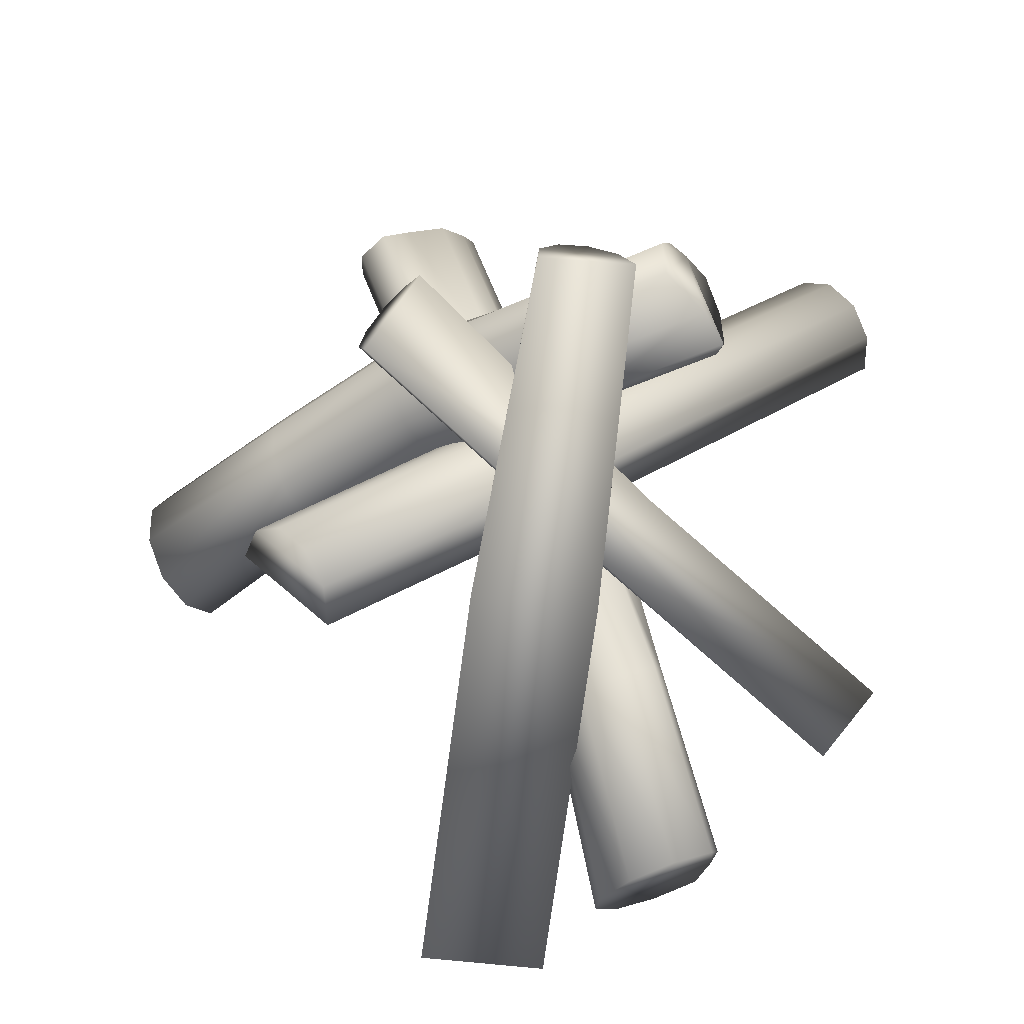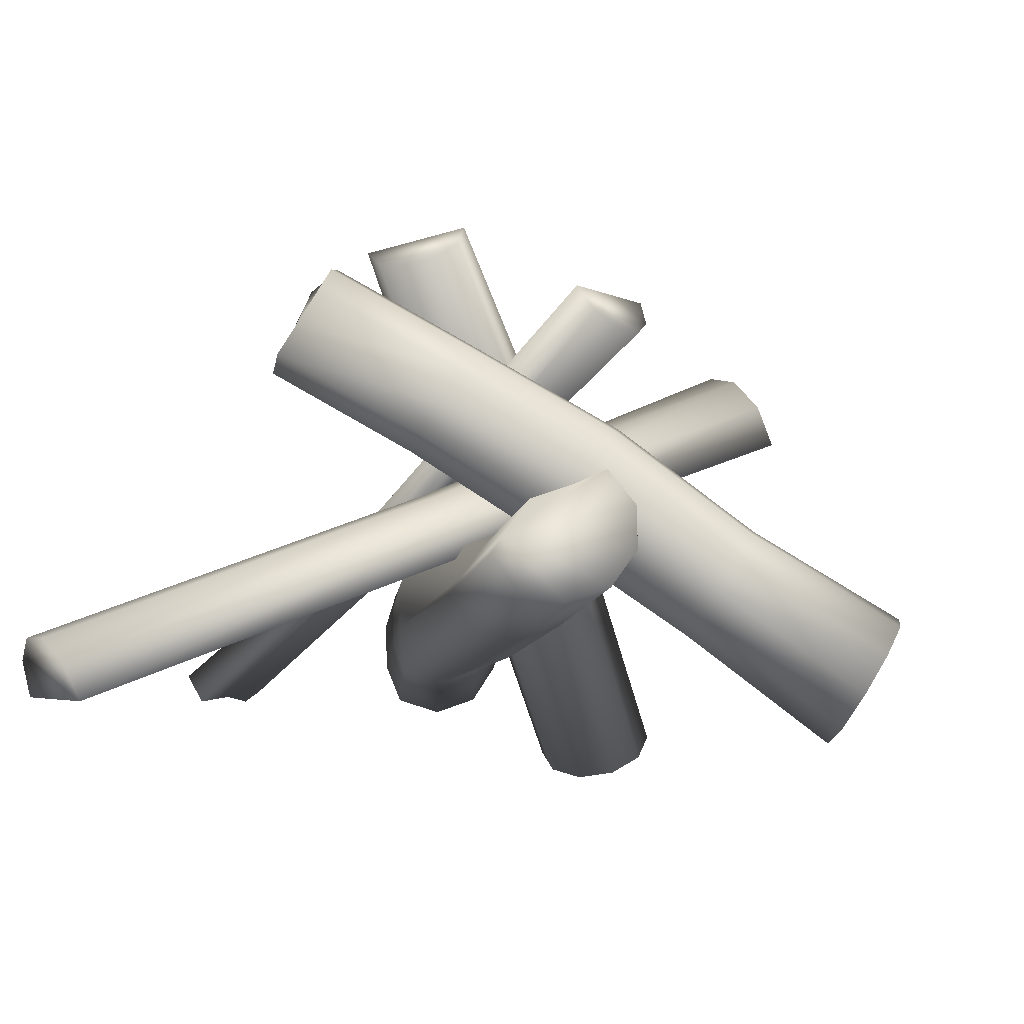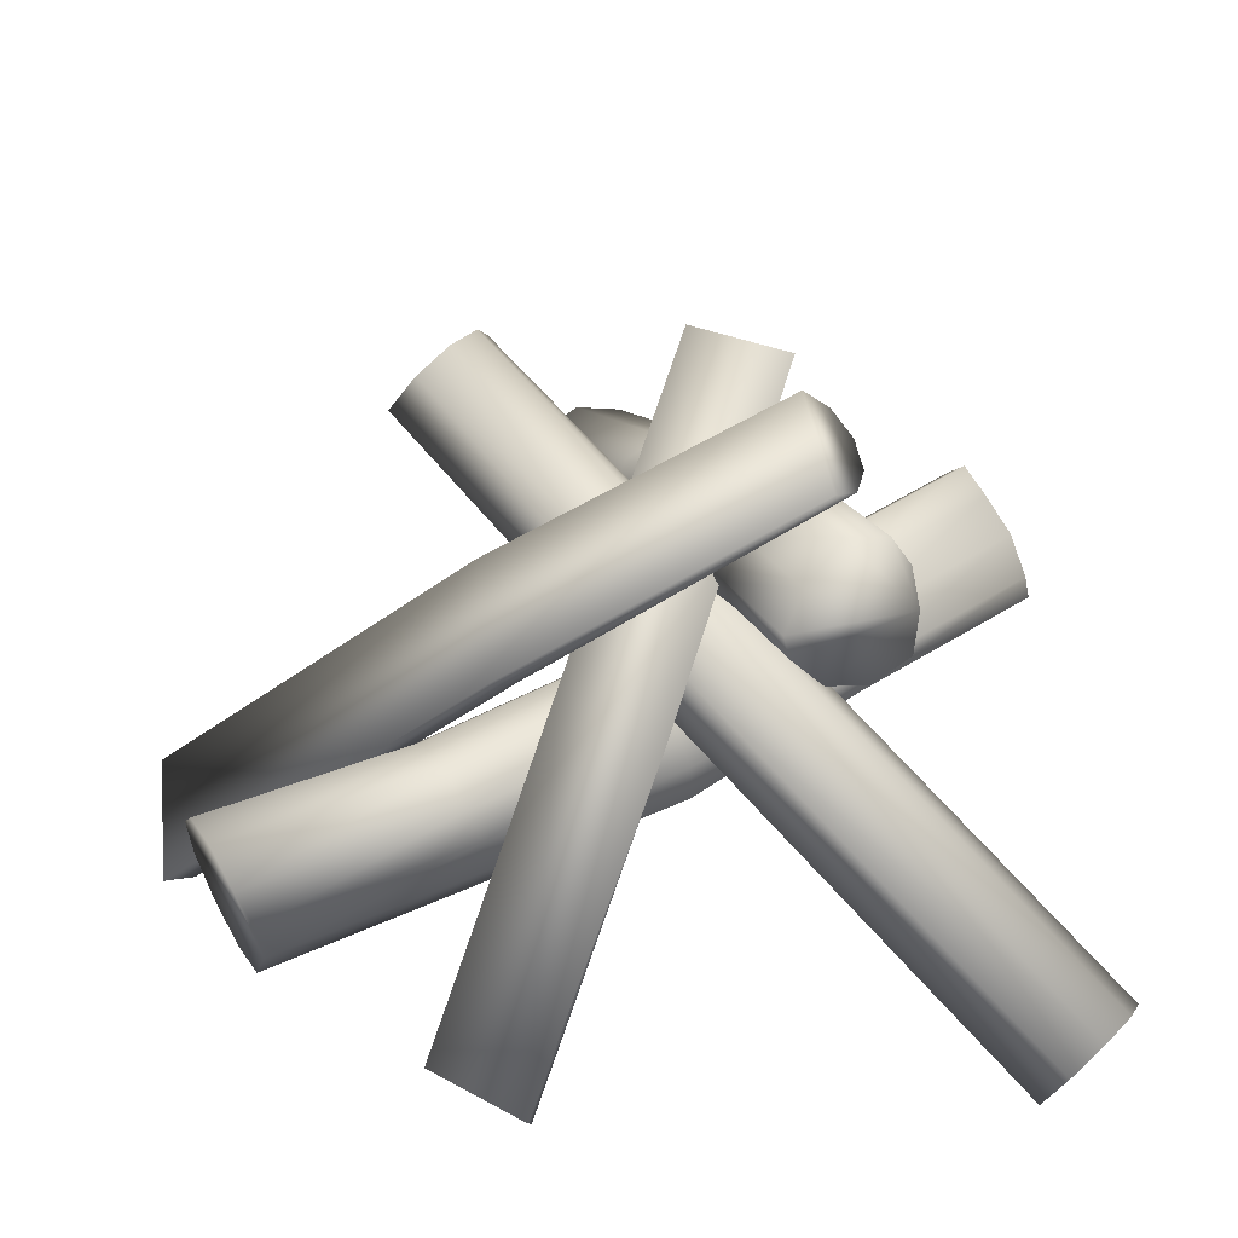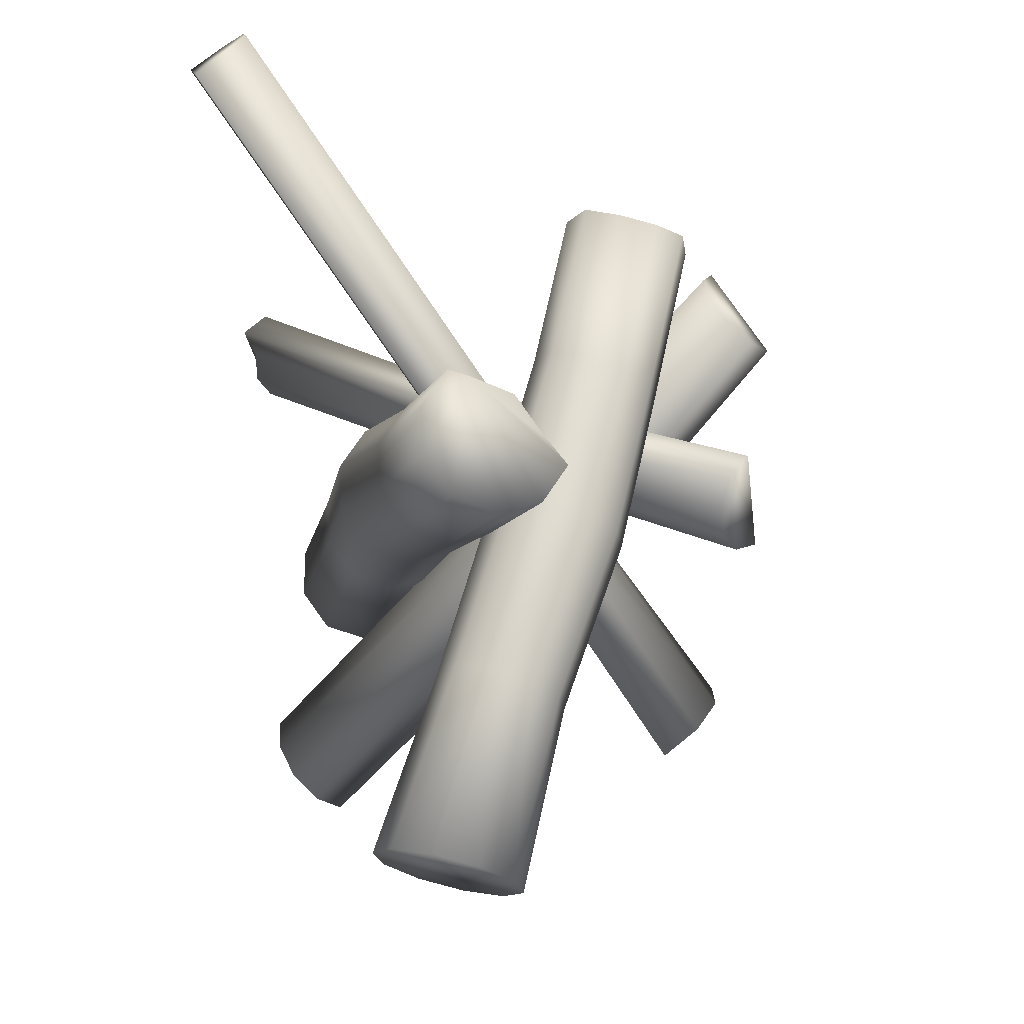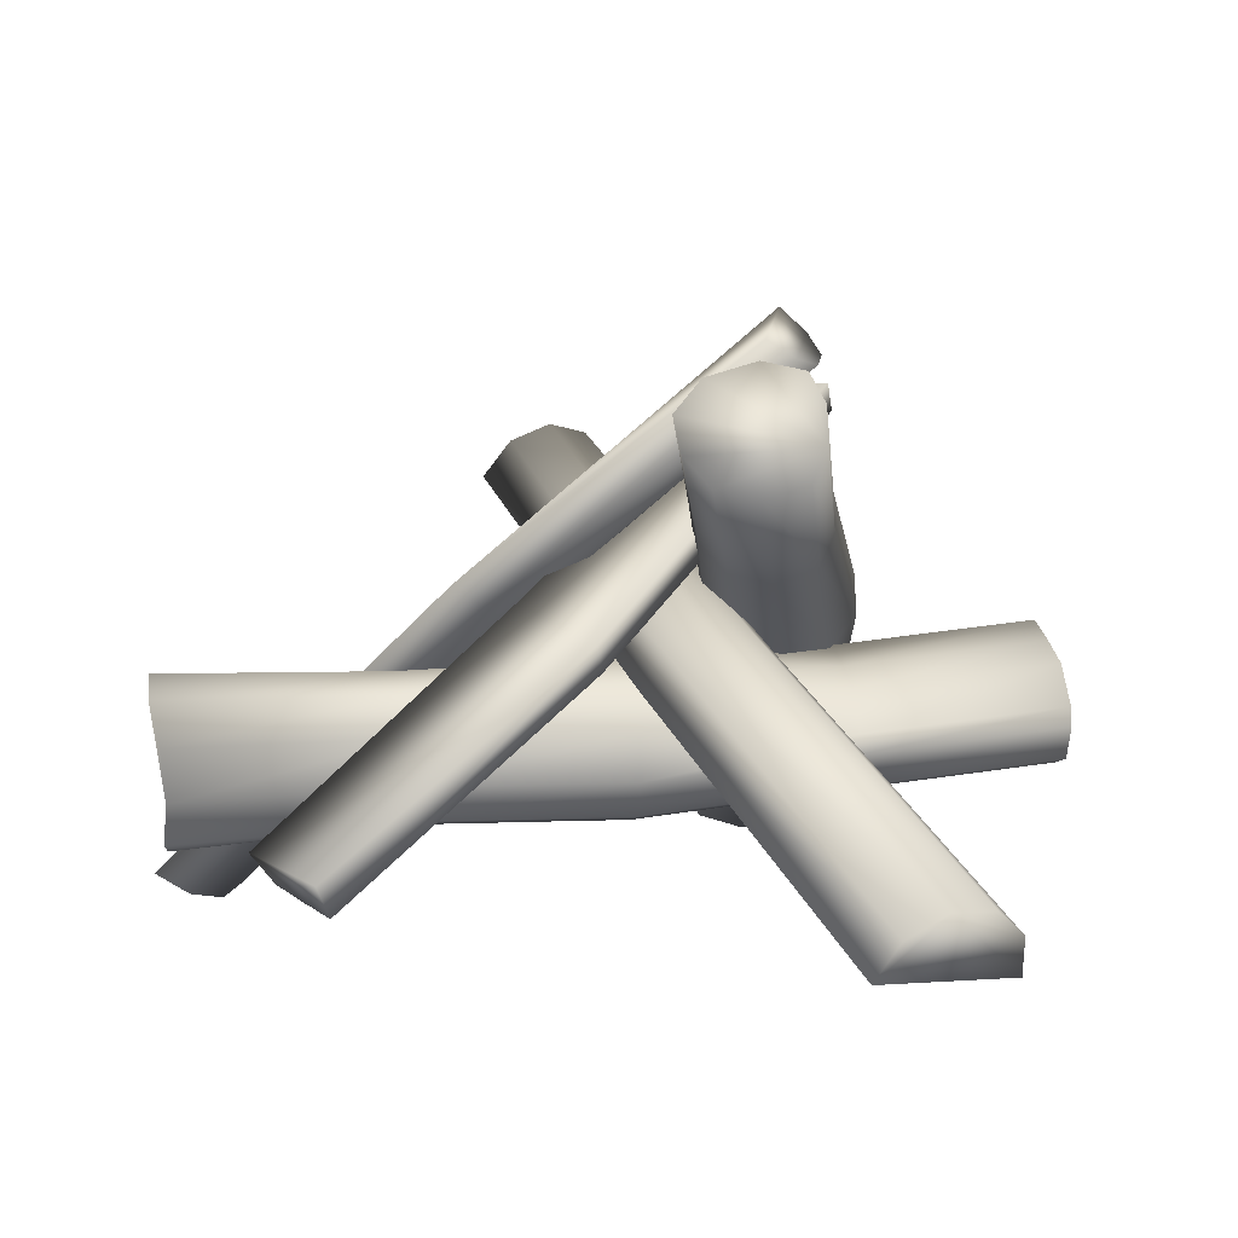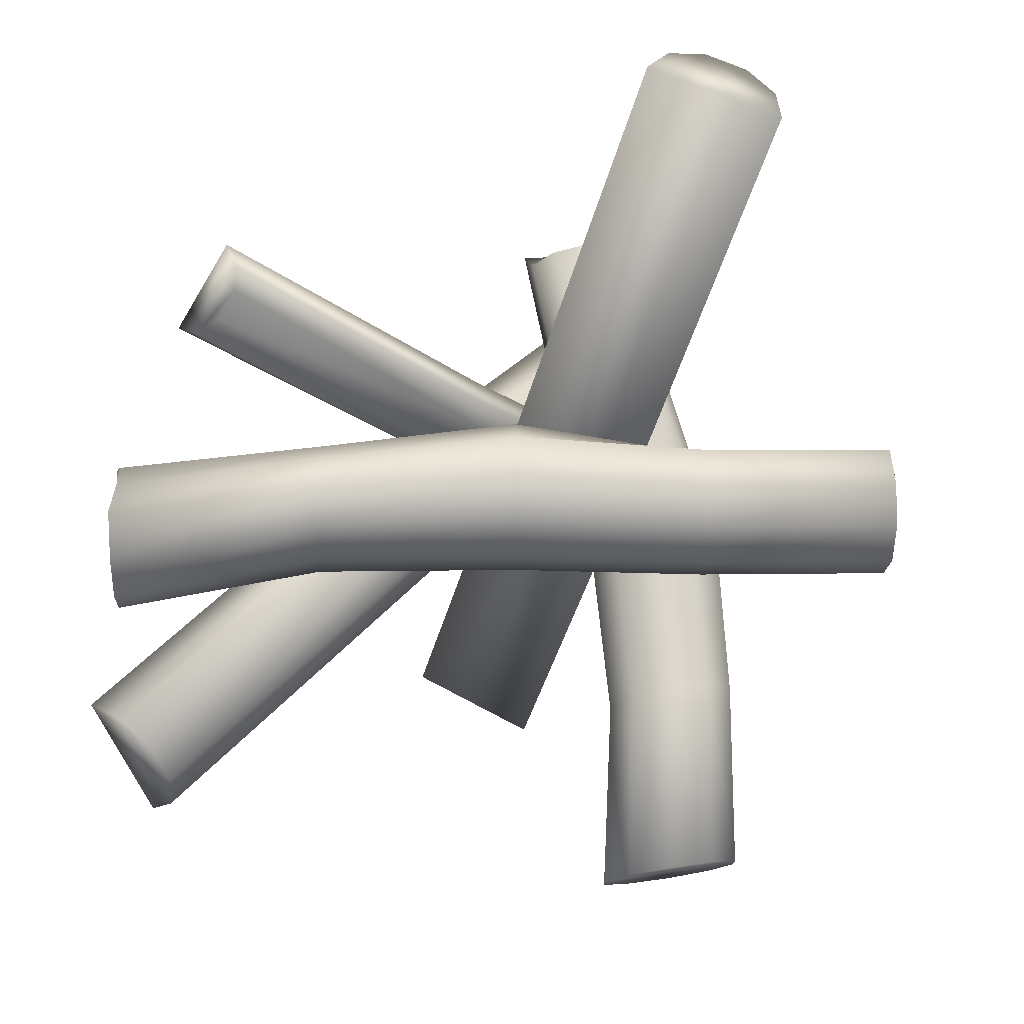
<metadata>
{"format":"obj","ext":"obj","renderer":"f3d","projection":"perspective","resolution":1024,"background":"white","views":[{"elev":64.2,"azim":-173.9,"up":"+Y"},{"elev":-7.3,"azim":15.5,"up":"+Y"},{"elev":47.3,"azim":-93.3,"up":"+Y"},{"elev":55.8,"azim":71.7,"up":"+Z"},{"elev":7.1,"azim":-70.2,"up":"+Y"},{"elev":-71.9,"azim":-63.3,"up":"+Y"}]}
</metadata>
<code>
o Plane
v -1.147 -0.543 -1.648
v 0.3749 -0.2935 1.579
v -1.163 -0.3206 -1.661
v 0.4237 -0.219 1.565
v -1.128 -0.1383 -1.727
v 0.5239 -0.05931 1.502
v -0.9477 -0.0658 -1.821
v 0.6939 0.009008 1.413
v -0.7574 -0.1308 -1.908
v 0.8121 0.07541 1.332
v -0.6301 -0.3084 -1.954
v 0.9252 -0.07244 1.29
v -0.6142 -0.5308 -1.942
v 0.9331 -0.2625 1.304
v -0.7159 -0.7131 -1.876
v 0.8329 -0.4222 1.367
v -0.8964 -0.7856 -1.781
v 0.6629 -0.4905 1.456
v -1.087 -0.7207 -1.694
v 0.4879 -0.4414 1.537
v -0.5073 -0.4598 0.07326
v -0.5109 -0.258 0.06869
v -0.4018 -0.08851 0.007584
v -0.2217 -0.01614 -0.08672
v -0.03934 -0.06852 -0.1782
v 0.07558 -0.2257 -0.2319
v 0.07918 -0.4275 -0.2273
v -0.02992 -0.597 -0.1662
v -0.21 -0.6694 -0.07193
v -0.3924 -0.617 0.01954
v -0.0361 -0.3835 0.8175
v 0.01558 -0.3086 0.8099
v 0.1175 -0.1487 0.7502
v 0.2876 -0.08035 0.6612
v 0.404 -0.01418 0.5769
v 0.5141 -0.1624 0.5294
v 0.5192 -0.3529 0.537
v 0.4172 -0.5128 0.5966
v 0.2472 -0.5811 0.6857
v 0.07404 -0.5318 0.77
v -0.8213 -0.2846 -0.7701
v -0.786 -0.1247 -0.8298
v -0.6159 -0.05633 -0.9188
v -0.4428 -0.1057 -1.003
v -0.3326 -0.254 -1.051
v -0.3276 -0.4444 -1.043
v -0.4295 -0.6044 -0.9834
v -0.5996 -0.6727 -0.8943
v -0.7727 -0.6233 -0.81
v -0.8162 -0.4751 -0.7625
v 0.9875 0.7968 -0.7126
v -1.567 -0.611 1.715
v 1.111 0.6562 -0.6733
v -1.437 -0.7198 1.779
v 1.172 0.4722 -0.7227
v -1.364 -0.8827 1.755
v -0.3421 0.1373 0.2835
v -0.4326 0.04978 0.1409
v -0.443 -0.105 0.03799
v -0.002827 -0.1475 0.4521
v -0.07648 0.01537 0.4758
v -0.2061 0.1242 0.4115
v 0.7217 0.6127 -1.088
v -1.804 -0.8402 1.341
v 0.7469 0.7699 -0.9689
v -1.793 -0.6854 1.444
v 0.8484 0.8402 -0.8255
v -1.703 -0.5979 1.587
v -0.1237 -1.146 -1.945
v -0.285 1.153 0.7078
v -0.2938 -1.101 -2.013
v -0.4249 1.179 0.6649
v -0.3843 -1.003 -2.131
v -0.5136 1.256 0.5701
v -0.04345 0.1557 -0.5514
v 0.08552 0.241 -0.6334
v 0.1093 0.3545 -0.7571
v -0.489 0.2749 -0.7281
v -0.3985 0.1767 -0.6099
v -0.2283 0.1311 -0.5424
v 0.214 -0.9231 -2.16
v -0.06863 1.37 0.4883
v 0.1902 -1.037 -2.036
v -0.06487 1.271 0.5987
v 0.06122 -1.122 -1.954
v -0.1475 1.188 0.6825
v -0.1155 0.4991 0.7334
v -0.02429 0.6491 0.7008
v 0.65 0.3764 0.479
v 0.6228 0.4121 0.2876
v 0.5342 0.3508 0.118
v 0.4181 0.2159 0.03507
v 0.3189 0.05897 0.07046
v 0.2744 -0.0601 0.2106
v 0.3017 -0.0958 0.4021
v 0.3902 -0.0345 0.5716
v 0.5063 0.1004 0.6546
v 0.6055 0.2574 0.6192
v -0.6238 1.143 0.7679
v 1.857 -0.4978 -0.08317
v -0.6538 1.18 0.5887
v 1.83 -0.4486 -0.2795
v -0.8449 1.122 0.4286
v 1.742 -0.51 -0.4494
v -0.9503 0.9913 0.3488
v 1.625 -0.6586 -0.5279
v -0.9296 0.8383 0.3799
v 1.526 -0.8376 -0.485
v -0.9648 0.7211 0.5099
v 1.481 -0.9786 -0.3372
v -0.9349 0.6844 0.6892
v 1.508 -1.028 -0.1409
v -0.8512 0.7422 0.8492
v 1.597 -0.9664 0.02899
v -0.7459 0.8726 0.8795
v 1.713 -0.8178 0.1075
v -0.659 1.026 0.8485
v 1.813 -0.6388 0.06465
v -0.2236 0.3707 0.7041
v -0.3072 0.3128 0.544
v -0.3344 0.3476 0.3638
v -0.2948 0.4618 0.2323
v -0.3112 0.6118 0.1997
v -0.2031 0.7403 0.2785
v -0.01191 0.7982 0.4385
v 0.01529 0.7633 0.6188
v 1.105 -0.3538 0.4098
v 0.9965 -0.4822 0.331
v 0.9129 -0.5401 0.1709
v 0.8857 -0.5053 -0.009326
v 0.9252 -0.3911 -0.1409
v 1.016 -0.2411 -0.1735
v 1.125 -0.1126 -0.09468
v 1.208 -0.05477 0.06539
v 1.235 -0.08959 0.2456
v 1.196 -0.2038 0.3772
v 0.7211 0.8574 0.3146
v -1.651 -0.7616 -0.8118
v 0.7344 0.9268 0.19
v -1.628 -0.7044 -0.9402
v 0.6919 1.042 0.1166
v -1.664 -0.5865 -1.029
v -0.5107 0.03169 -0.1311
v -0.6007 -0.02353 -0.04829
v -0.6826 0.09383 -0.04247
v -0.476 0.2135 -0.4572
v -0.4336 0.09802 -0.3838
v -0.4468 0.02859 -0.2593
v 0.4853 1.052 0.5313
v -1.905 -0.6338 -0.6447
v 0.5672 0.9349 0.5255
v -1.822 -0.7675 -0.6292
v 0.6573 0.8605 0.4427
v -1.725 -0.7361 -0.693
f 31 2 4 32
f 32 4 6 33
f 33 6 8 34
f 34 8 10 35
f 35 10 12 36
f 36 12 14 37
f 37 14 16 38
f 38 16 18 39
f 4 2 20 18 16 14 12 10 8 6
f 39 18 20 40
f 40 20 2 31
f 1 3 5 7 9 11 13 15 17 19
f 49 30 21 50
f 48 29 30 49
f 47 28 29 48
f 46 27 28 47
f 45 26 27 46
f 44 25 26 45
f 43 24 25 44
f 42 23 24 43
f 41 22 23 42
f 50 21 22 41
f 30 40 31 21
f 29 39 40 30
f 28 38 39 29
f 27 37 38 28
f 26 36 37 27
f 25 35 36 26
f 24 34 35 25
f 23 33 34 24
f 22 32 33 23
f 21 31 32 22
f 1 50 41 3
f 3 41 42 5
f 5 42 43 7
f 7 43 44 9
f 9 44 45 11
f 11 45 46 13
f 13 46 47 15
f 15 47 48 17
f 17 48 49 19
f 19 49 50 1
f 59 63 55 60
f 64 59 60 56
f 68 66 64 56 54 52
f 62 51 67 57
f 61 53 51 62
f 65 67 51 53 55 63
f 60 55 53 61
f 52 62 57 68
f 54 61 62 52
f 56 60 61 54
f 66 58 59 64
f 68 57 58 66
f 58 65 63 59
f 57 67 65 58
f 80 70 72 79
f 79 72 74 78
f 69 80 79 71
f 71 79 78 73
f 81 77 76 83
f 83 76 75 85
f 85 75 80 69
f 77 82 84 76
f 72 70 86 84 82 74
f 76 84 86 75
f 75 86 70 80
f 69 71 73 81 83 85
f 73 78 77 81
f 78 74 82 77
f 94 121 122 93
f 93 122 123 92
f 92 123 124 91
f 91 124 125 90
f 90 125 126 89
f 89 126 88 98
f 136 98 97 127
f 127 97 96 128
f 128 96 95 129
f 129 95 94 130
f 130 94 93 131
f 131 93 92 132
f 132 92 91 133
f 133 91 90 134
f 134 90 89 135
f 135 89 98 136
f 118 116 114 112 110 108 106 104 102 100
f 126 99 117 88
f 125 101 99 126
f 115 117 99 101 103 105 107 109 111 113
f 124 103 101 125
f 123 105 103 124
f 122 107 105 123
f 121 109 107 122
f 120 111 109 121
f 119 113 111 120
f 87 115 113 119
f 88 117 115 87
f 95 120 121 94
f 96 119 120 95
f 97 87 119 96
f 98 88 87 97
f 118 136 127 116
f 116 127 128 114
f 114 128 129 112
f 112 129 130 110
f 110 130 131 108
f 108 131 132 106
f 106 132 133 104
f 104 133 134 102
f 102 134 135 100
f 100 135 136 118
f 148 138 140 147
f 147 140 142 146
f 137 148 147 139
f 139 147 146 141
f 149 145 144 151
f 151 144 143 153
f 153 143 148 137
f 145 150 152 144
f 140 138 154 152 150 142
f 144 152 154 143
f 143 154 138 148
f 137 139 141 149 151 153
f 141 146 145 149
f 146 142 150 145

</code>
